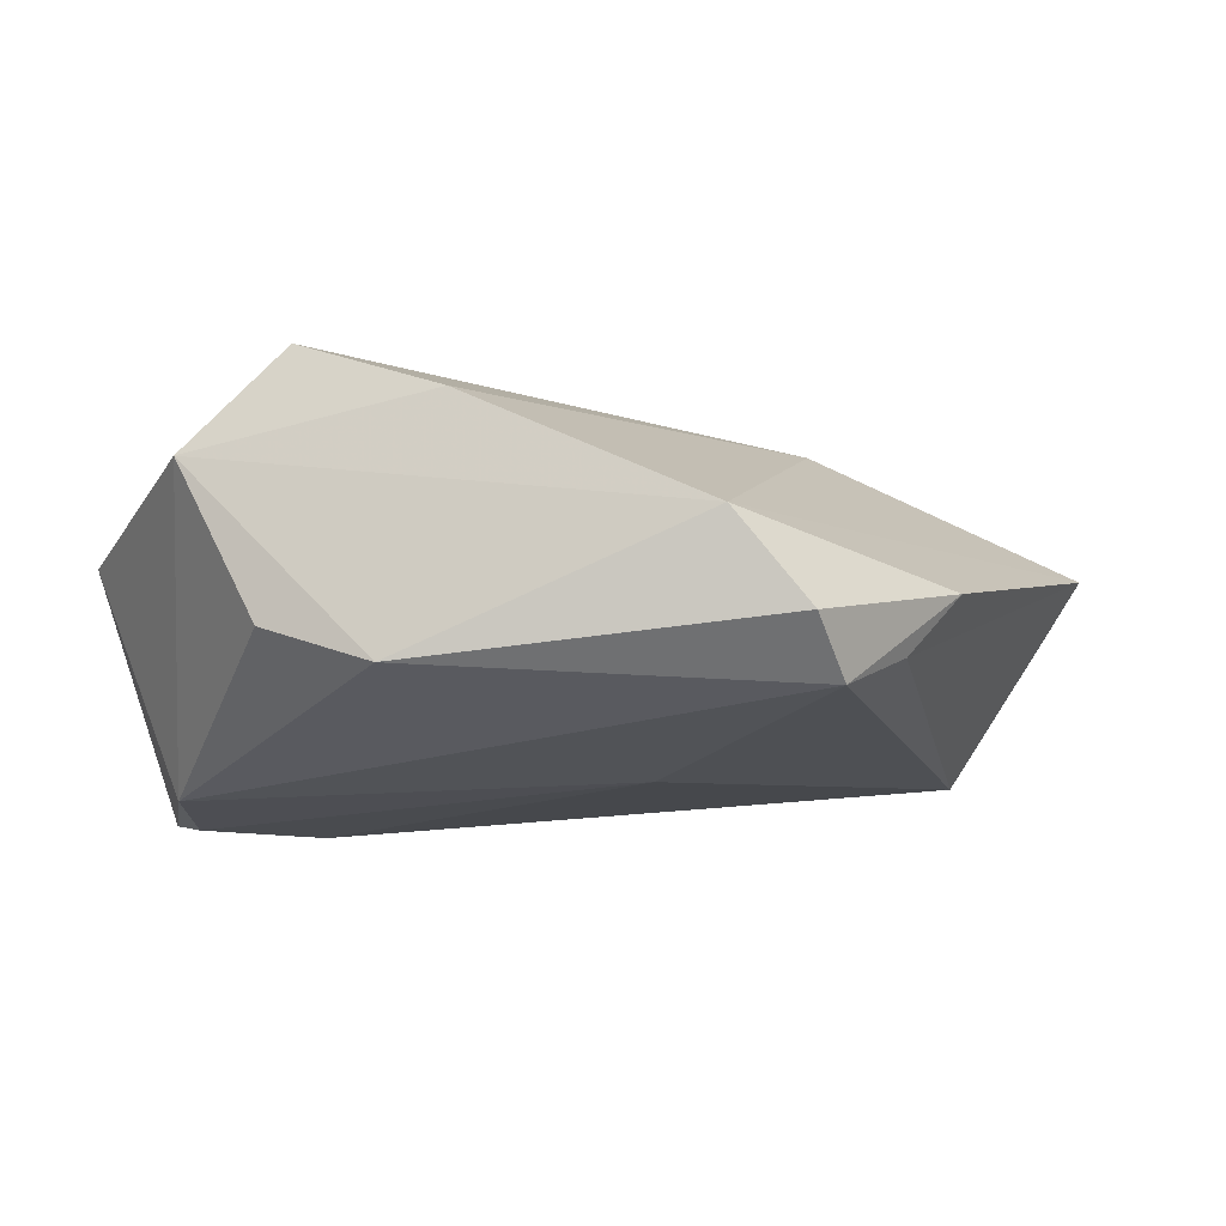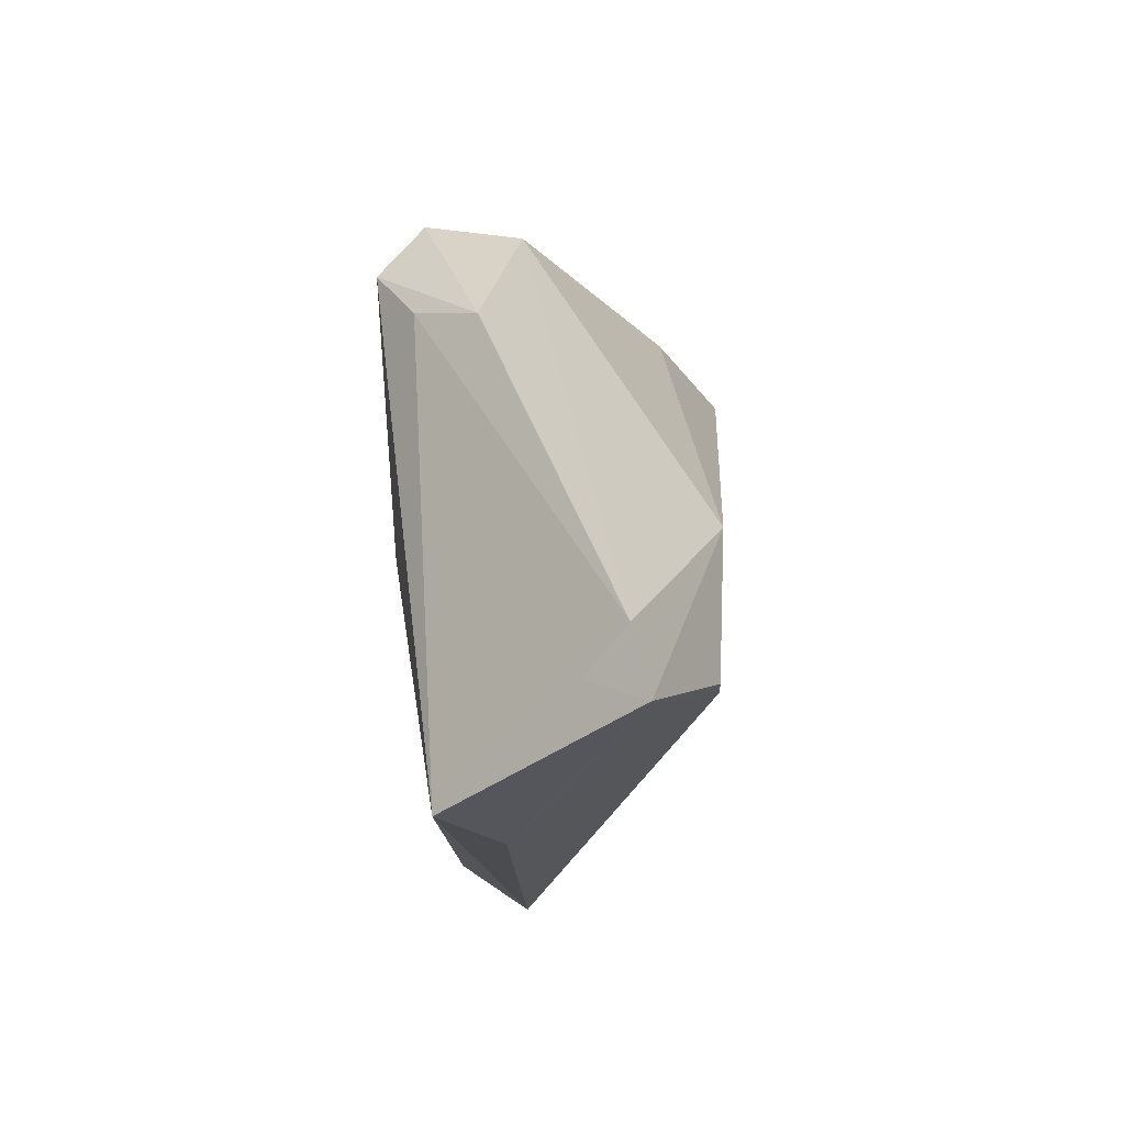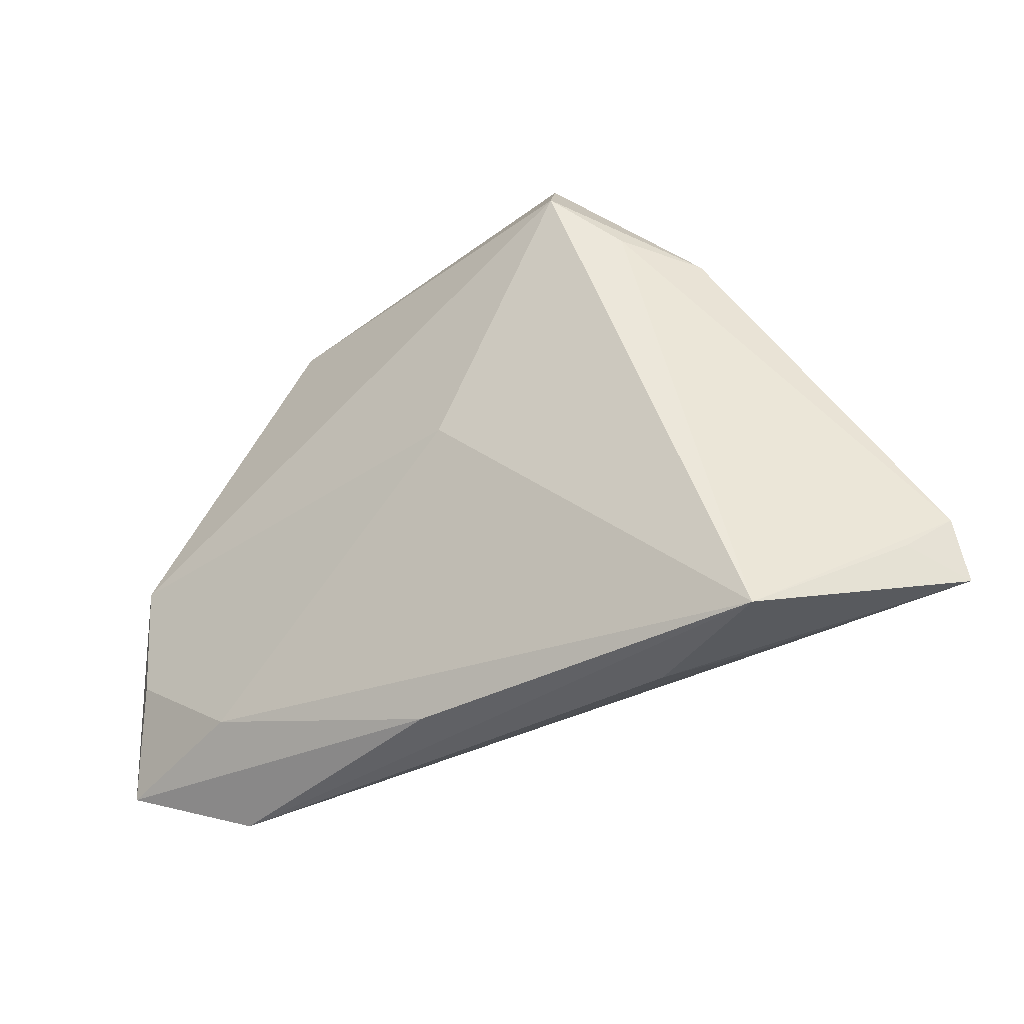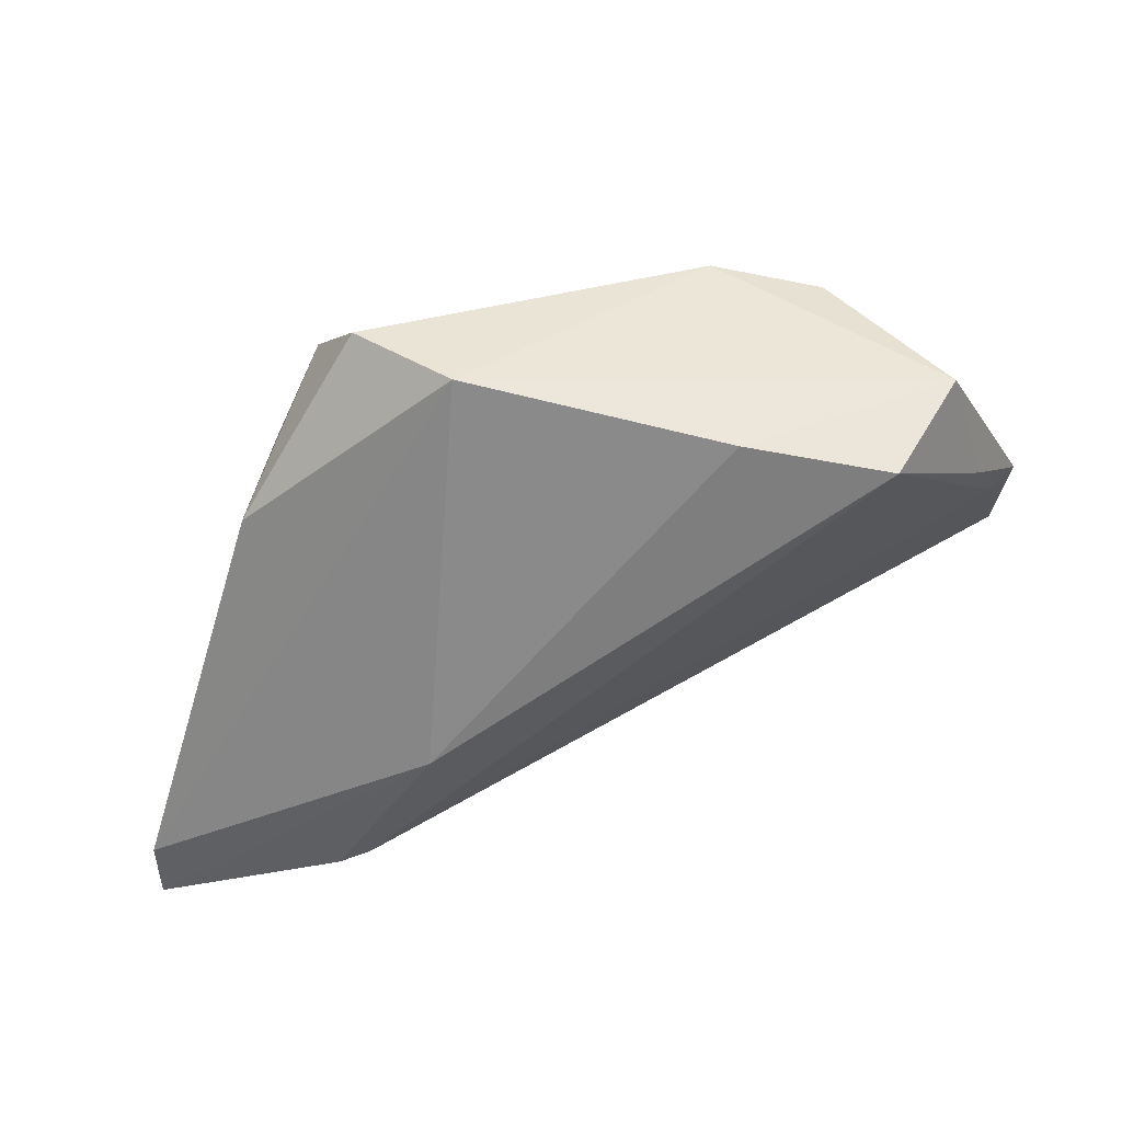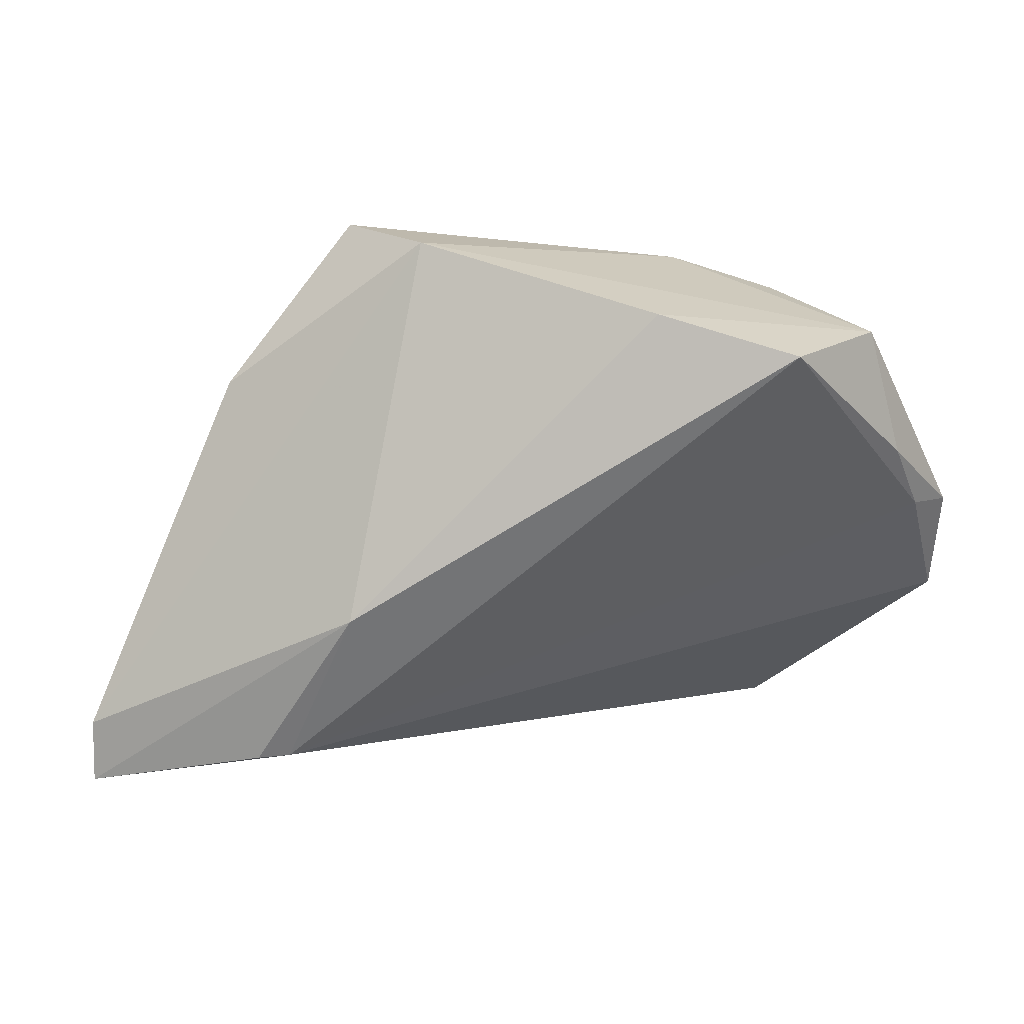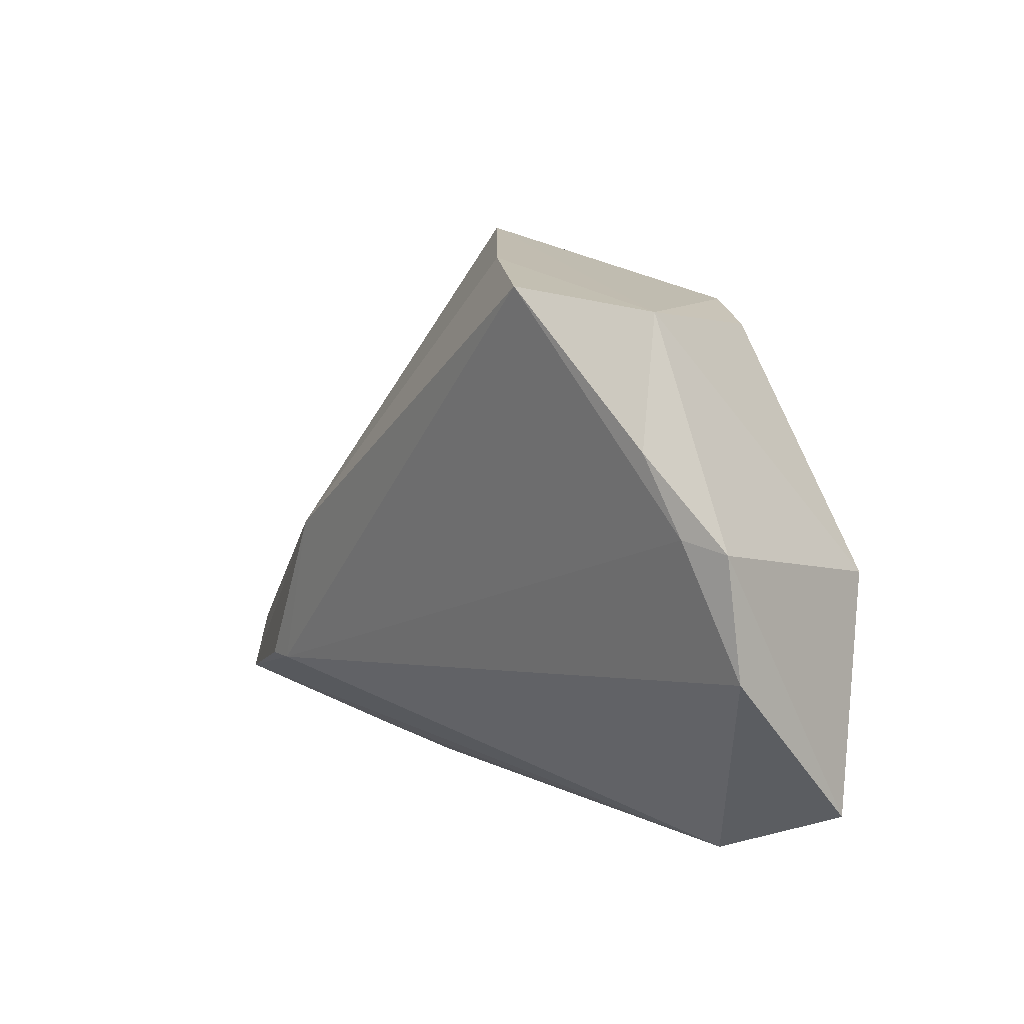
<metadata>
{"format":"obj","ext":"obj","renderer":"f3d","projection":"perspective","resolution":1024,"background":"white","views":[{"elev":68.0,"azim":178.6,"up":"+Y"},{"elev":-15.0,"azim":-85.3,"up":"+Y"},{"elev":-36.6,"azim":-141.2,"up":"+Y"},{"elev":59.2,"azim":-18.8,"up":"+Y"},{"elev":31.0,"azim":-7.3,"up":"+Y"},{"elev":6.7,"azim":60.1,"up":"+Y"}]}
</metadata>
<code>
v -0.0595 -0.02484 0.008389
v -0.04168 0.02146 -0.004588
v 0.05053 0.005019 0.01114
v -0.02798 -0.0004905 0.0225
v 0.04244 0.03071 0.009575
v -0.0369 -0.02175 0.02181
v 0.0002336 -0.03551 -0.01081
v 0.05558 -0.01145 0.006244
v 0.05558 0.00362 0.008197
v -0.03051 -0.03722 -0.002092
v -0.02415 0.03974 -0.01335
v -0.03891 -0.03409 0.004134
v 0.0298 0.03365 0.02116
v -0.06329 -0.01996 0.01353
v 0.01295 0.03712 0.01393
v -0.008291 0.001761 -0.01865
v 0.04597 -0.001355 -0.01865
v -0.0348 0.0243 -0.0129
v 0.0459 -0.01664 -0.0174
v -0.01555 0.04151 -0.002164
v -0.0274 0.03205 -0.01865
v 0.051 -0.03033 -0.01256
v 0.02068 0.03182 -0.01489
v -0.06379 -0.02803 0.01558
v -0.04741 -0.03657 -0.008115
v 0.03473 -0.03715 -0.006128
v 0.04636 0.01474 0.01367
v 0.03349 0.02888 -0.009428
v -0.04106 -0.02168 0.02199
v 0.03178 -0.02645 -0.01576
f 6 26 8
f 4 20 14
f 4 6 13
f 8 26 22
f 14 20 2
f 20 4 15
f 15 4 13
f 15 5 20
f 13 5 15
f 6 4 29
f 8 22 9
f 14 2 18
f 18 2 21
f 21 16 25
f 25 18 21
f 14 18 25
f 26 6 24
f 24 12 26
f 6 29 24
f 24 4 14
f 24 29 4
f 8 9 3
f 3 6 8
f 13 6 3
f 27 5 13
f 27 9 5
f 13 3 27
f 27 3 9
f 11 2 20
f 21 2 11
f 19 16 17
f 17 16 21
f 17 22 19
f 17 9 22
f 5 9 17
f 17 28 5
f 30 16 19
f 30 25 16
f 19 22 30
f 7 22 26
f 26 25 7
f 7 30 22
f 25 30 7
f 26 12 10
f 10 25 26
f 12 24 10
f 10 24 25
f 14 25 1
f 1 24 14
f 25 24 1
f 23 17 21
f 28 17 23
f 21 11 23
f 23 11 20
f 20 5 23
f 5 28 23

</code>
